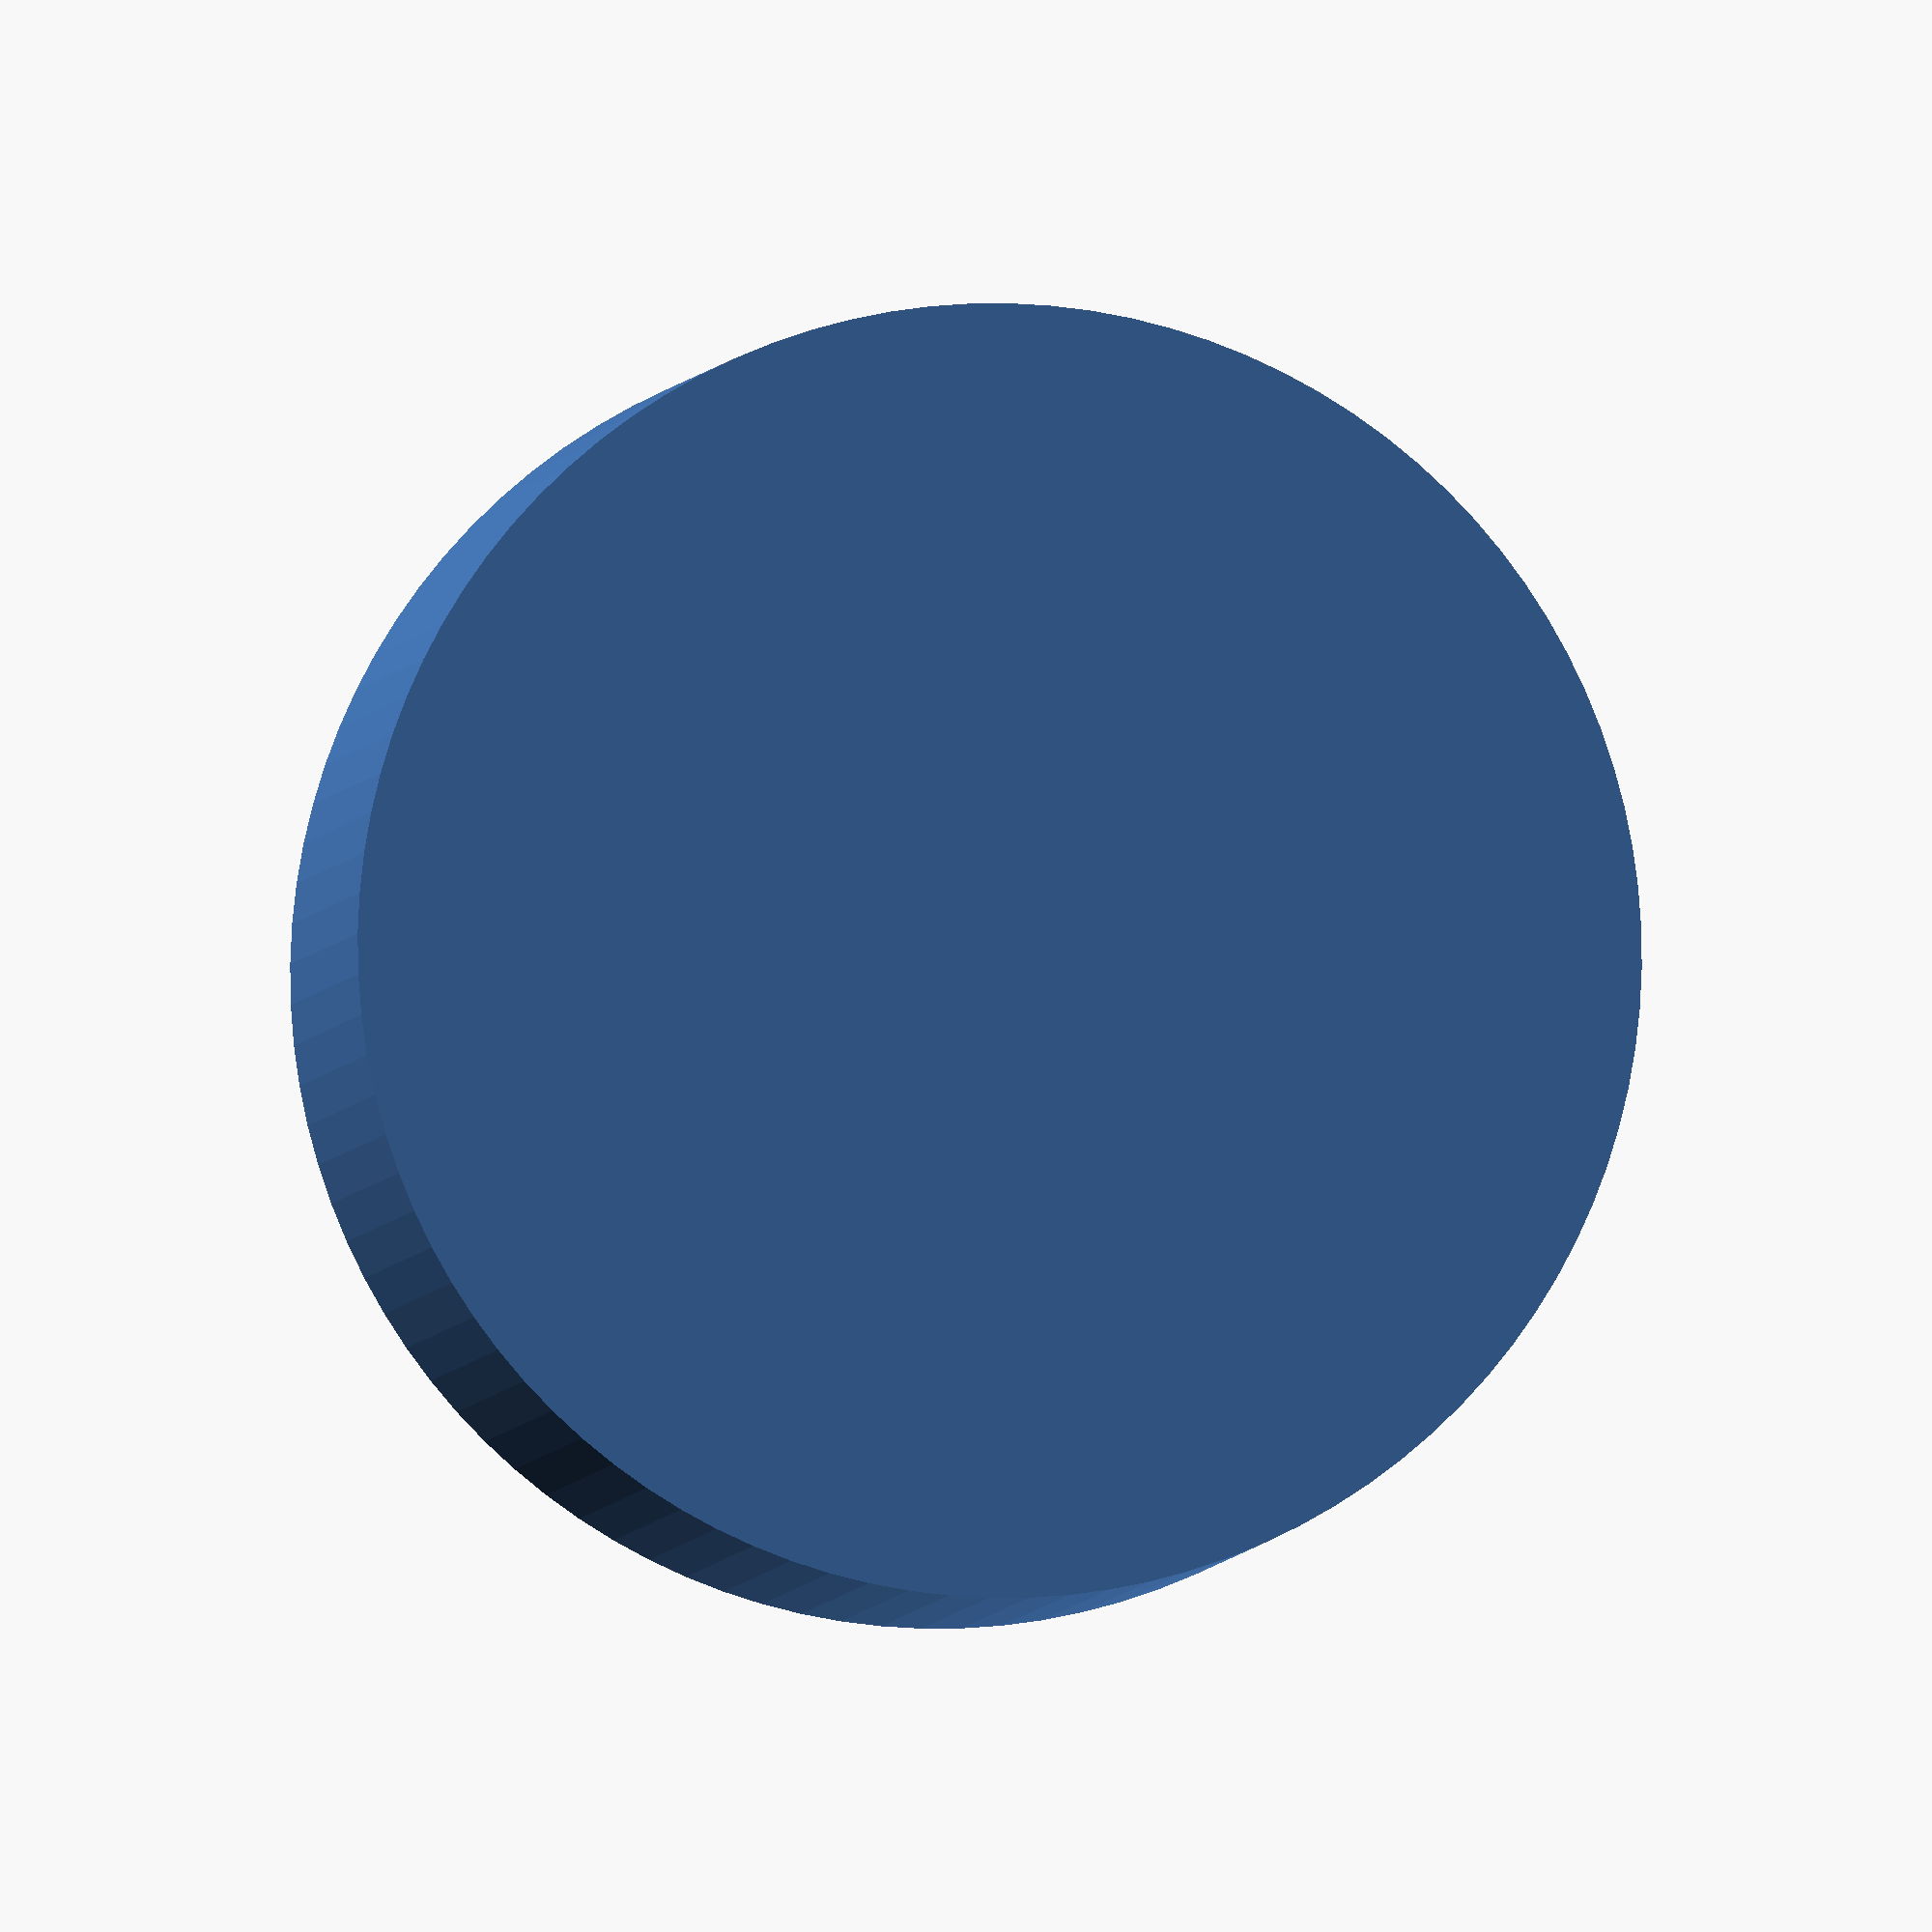
<openscad>
$fn=100;

// fount wheels
//Cap(4,4.9,7);

// double clip
Cap(4,3.9,5.5);

module Cap(height, innerRadius, outerRadius){

	thickness = 3;

	rotate([0,90,0]){

		difference(){
			cylinder(h=height, r=outerRadius);
			cylinder(h=height-2, r=innerRadius);
		}
	}
}

</openscad>
<views>
elev=281.7 azim=258.6 roll=223.6 proj=o view=solid
</views>
